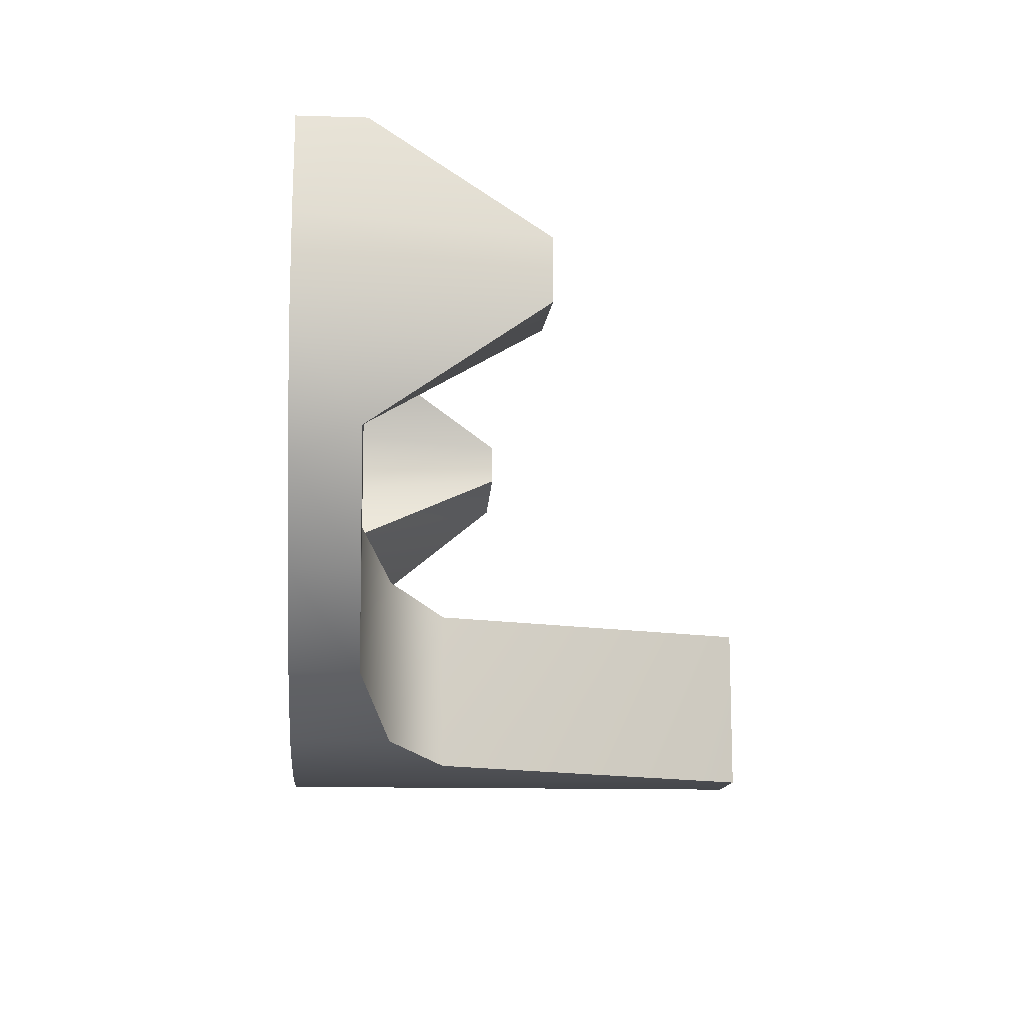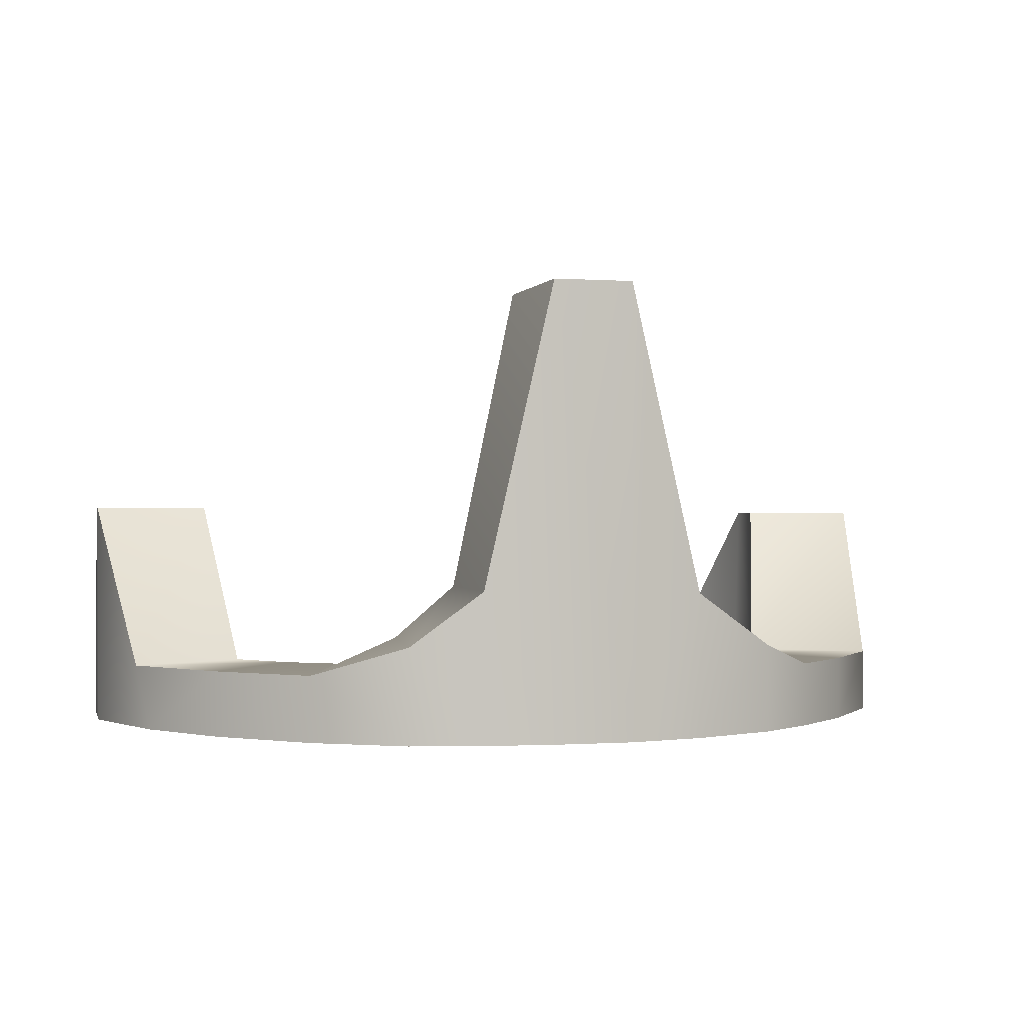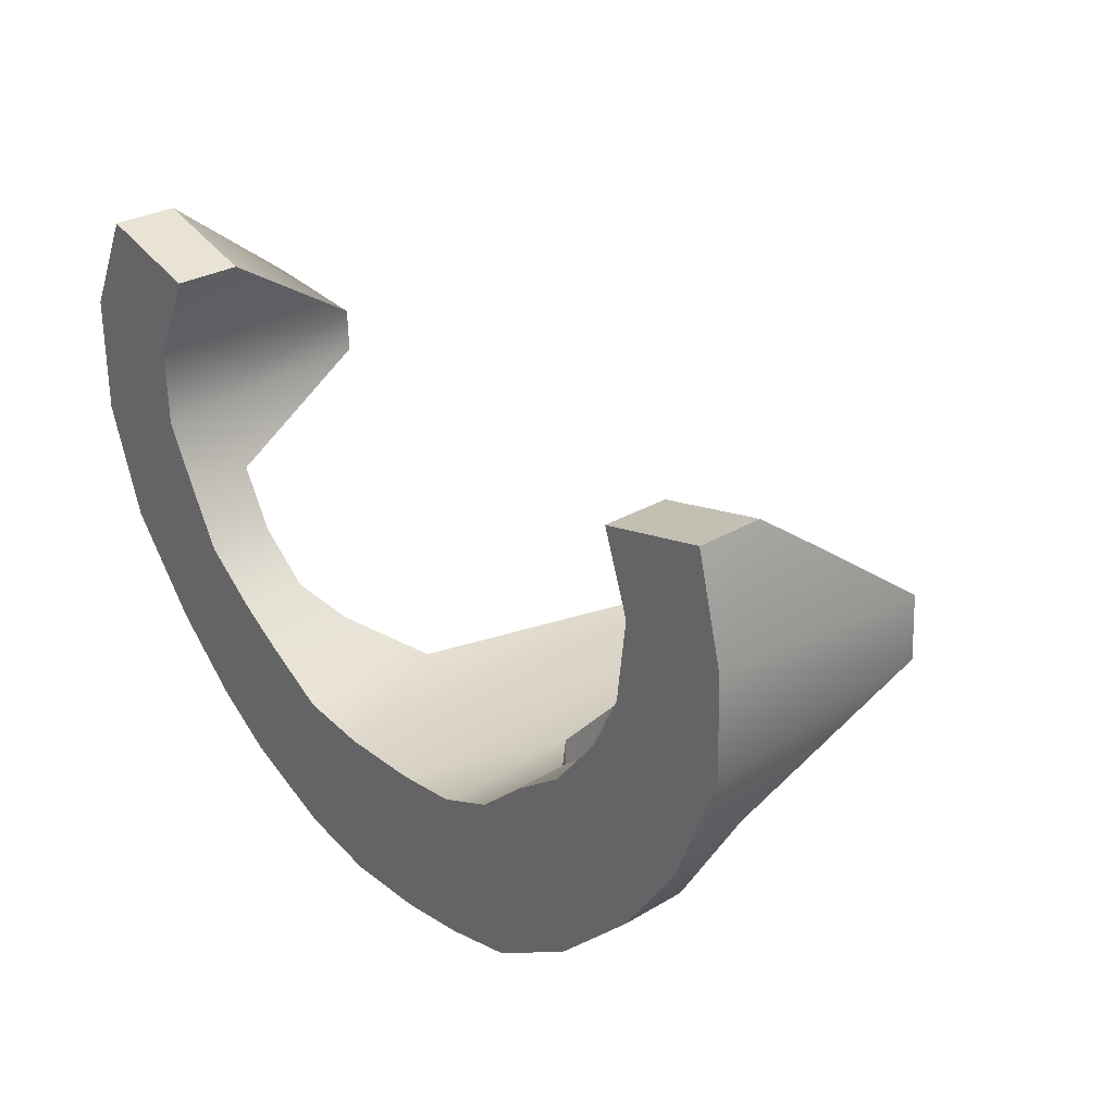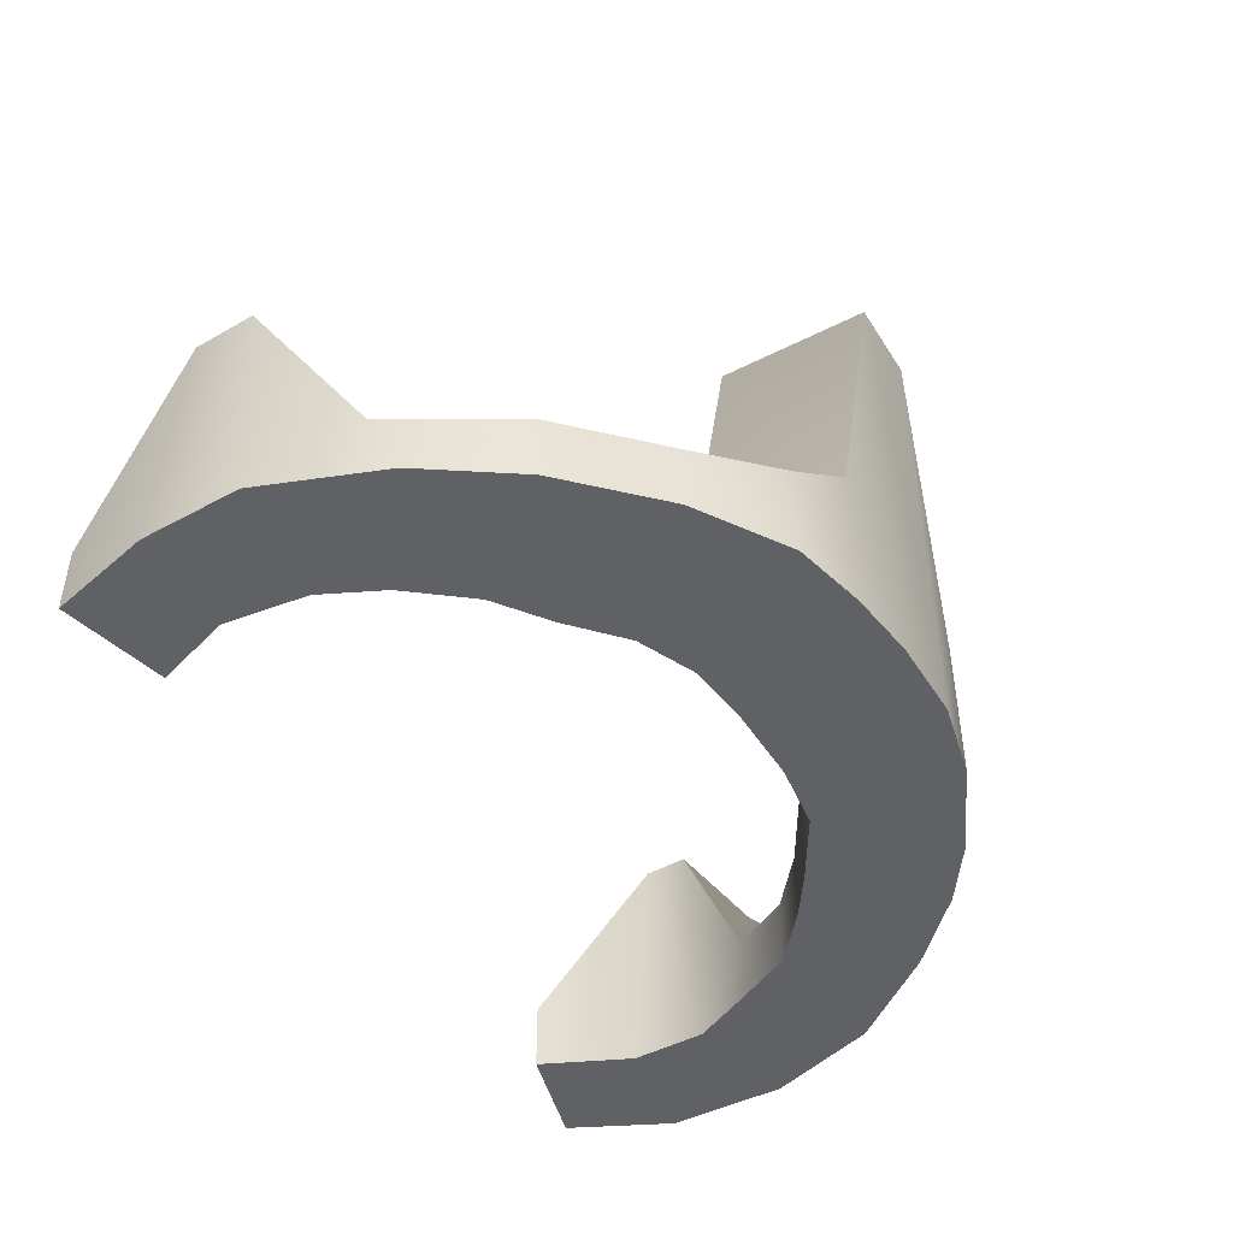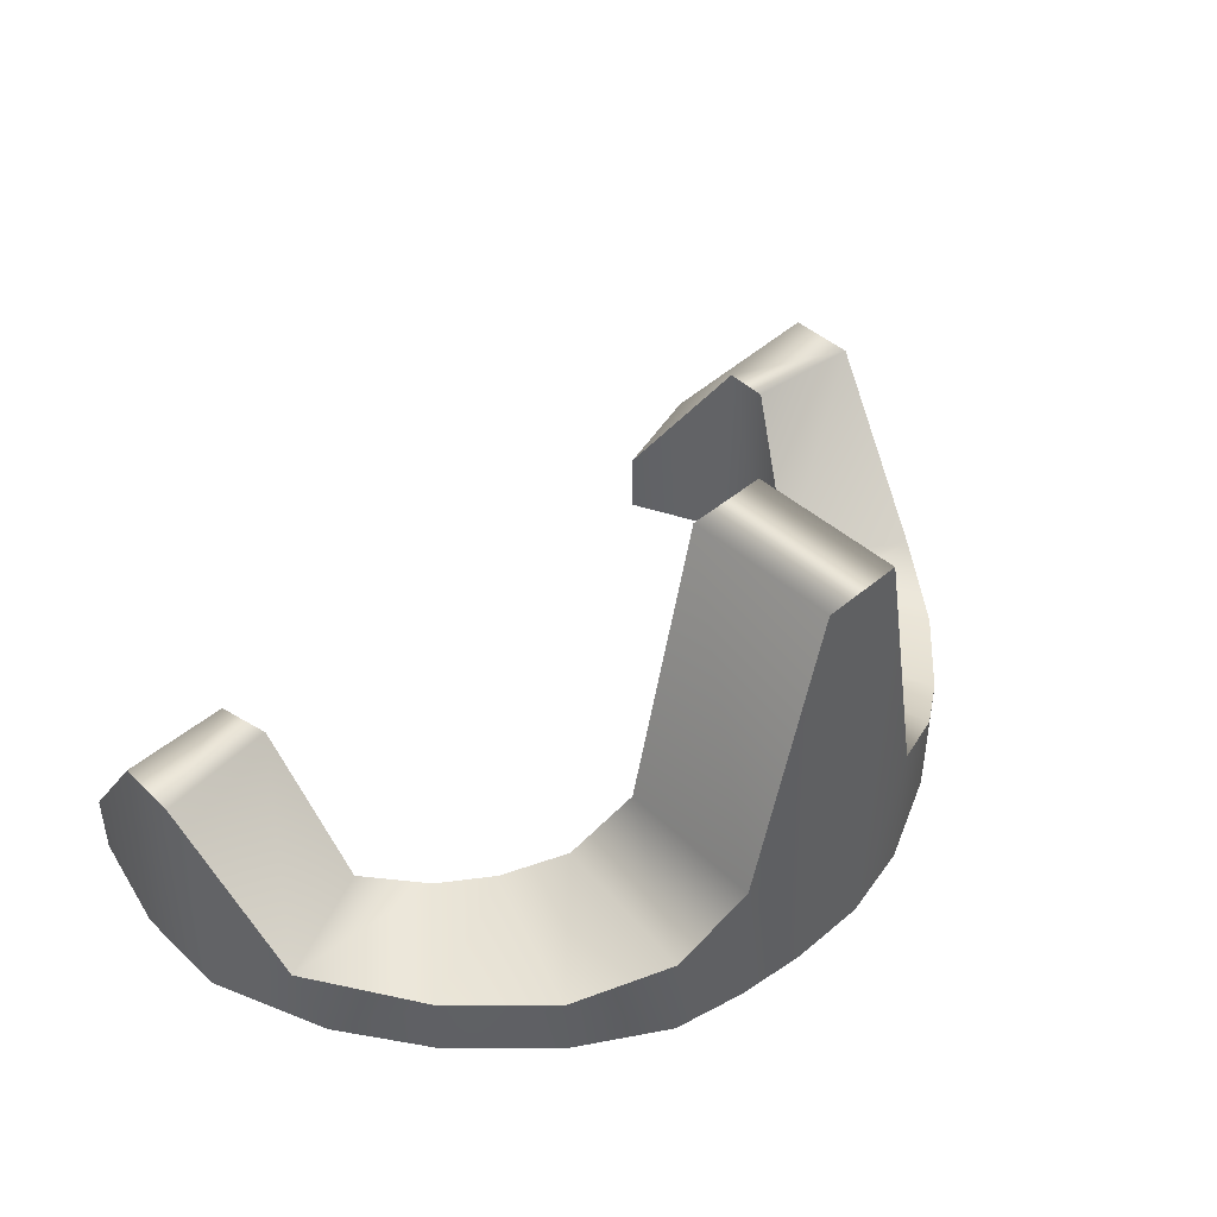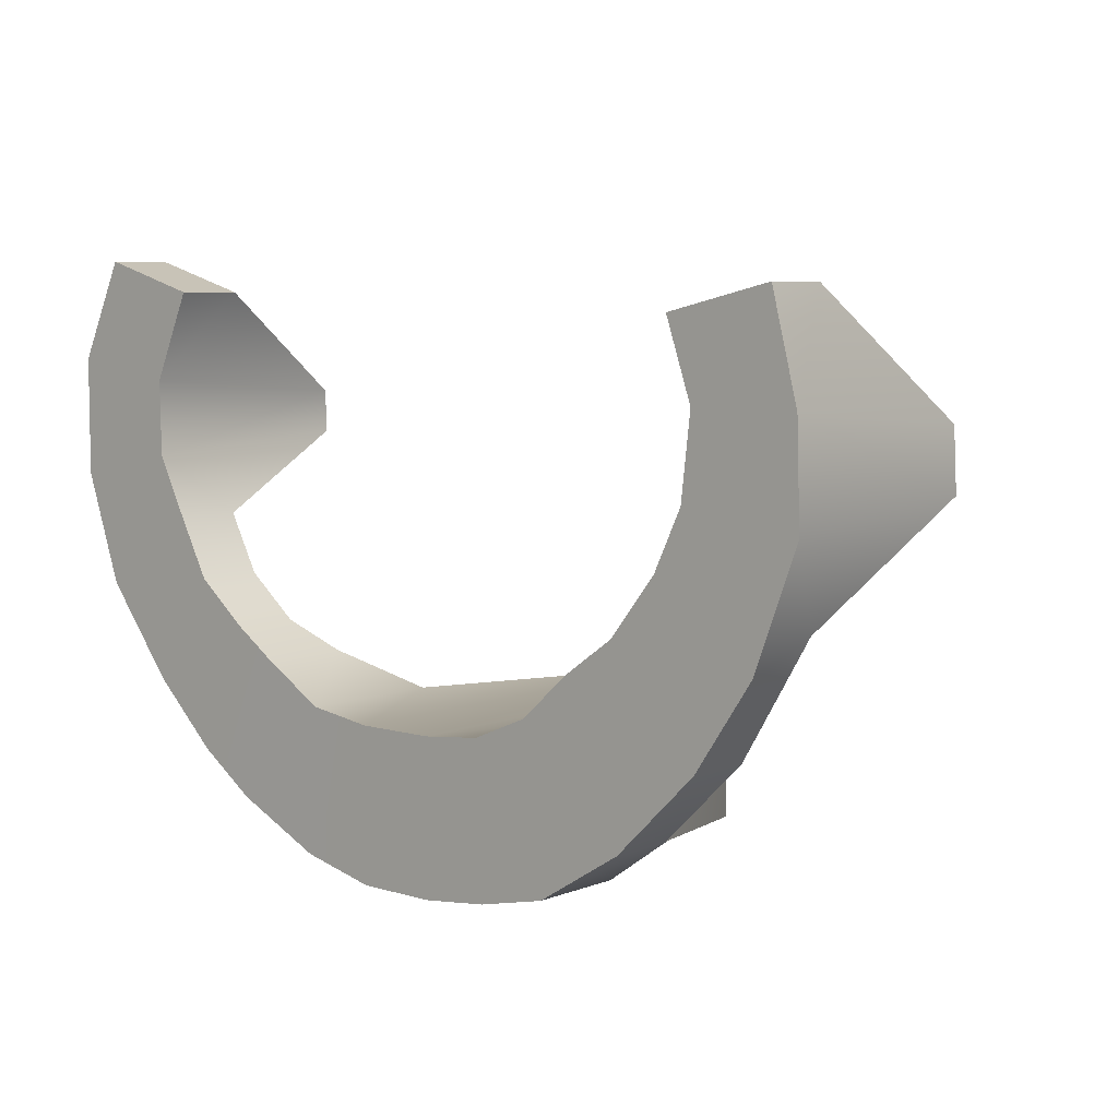
<metadata>
{"format":"obj","ext":"obj","renderer":"f3d","projection":"perspective","resolution":1024,"background":"white","views":[{"elev":-12.8,"azim":85.9,"up":"+Z"},{"elev":-0.0,"azim":164.6,"up":"+Y"},{"elev":29.2,"azim":48.6,"up":"+Z"},{"elev":-46.1,"azim":120.3,"up":"+Y"},{"elev":44.9,"azim":135.6,"up":"+Y"},{"elev":6.5,"azim":41.3,"up":"+Z"}]}
</metadata>
<code>
v -1.086 -0 1.978
v 0.957 -0 1.978
v -1.086 11.56 1.978
v 0.957 11.56 1.978
v -1.086 11.56 -1.914
v 0.957 11.56 -1.914
v -1.086 -0 -1.914
v 0.957 -0 -1.914
v 2.708 -0 -1.708
v 2.545 -0 2.144
v 2.708 3.805 -1.708
v 2.545 3.805 2.144
v 4.516 -0 -1.299
v 3.987 -0 2.756
v 4.516 2.429 -1.299
v 3.987 2.429 2.756
v 6.735 -0 0.08564
v 5.27 -0 3.897
v 6.735 1.676 0.08564
v 5.27 1.676 3.897
v 8.819 -0 2.137
v 6.54 -0 4.809
v 8.819 1.676 2.137
v 6.54 1.676 4.809
v 10.32 -0 4.349
v 7.713 -0 6.288
v 10.6 1.648 5.083
v 7.713 1.676 6.288
v 11.44 0 7.31
v 8.426 -0 7.784
v 11.44 5.879 7.79
v 8.426 5.879 8.085
v 11.36 -0 9.823
v 8.67 -0 9.849
v 11.36 5.879 9.352
v 8.67 5.879 9.369
v 10.69 -0 12.41
v 8.005 -0 11.79
v 10.69 1.676 12.41
v 8.005 1.676 11.79
v -3.051 -0 -1.466
v -2.807 -0 2.223
v -2.807 3.697 2.223
v -3.051 3.697 -1.466
v -5.376 -0.01538 -0.3674
v -4.44 -0 3.199
v -4.44 2.268 3.199
v -5.376 2.268 -0.3674
v -6.878 -0 0.65
v -5.535 -0 3.932
v -5.535 1.676 3.932
v -6.878 1.676 0.65
v -8.603 -0 2.278
v -6.893 -0 5.031
v -6.893 1.676 5.031
v -8.603 1.676 2.278
v -10.47 -0 4.638
v -7.699 -0 6.537
v -7.699 1.676 6.537
v -10.47 1.676 4.638
v -11.45 -0 7.487
v -8.483 -0 8.083
v -8.483 5.747 8.472
v -11.45 5.747 8.13
v -11.45 -0 10.5
v -8.52 -0 9.996
v -8.52 5.747 9.568
v -11.45 5.747 9.856
v -10.22 -0 13.02
v -7.494 -0 12.23
v -7.494 1.676 12.23
v -10.22 1.676 13.02
f 1 2 3
f 3 2 4
f 3 4 5
f 5 4 6
f 5 6 7
f 7 6 8
f 7 8 1
f 1 8 2
f 38 37 40
f 40 37 39
f 69 70 72
f 72 70 71
f 8 9 2
f 2 9 10
f 6 11 8
f 8 11 9
f 6 4 11
f 11 4 12
f 4 2 12
f 12 2 10
f 9 13 10
f 10 13 14
f 11 15 9
f 9 15 13
f 11 12 15
f 15 12 16
f 12 10 16
f 16 10 14
f 13 17 14
f 14 17 18
f 15 19 13
f 13 19 17
f 15 16 19
f 19 16 20
f 16 14 20
f 20 14 18
f 17 21 18
f 18 21 22
f 17 19 21
f 21 19 23
f 19 20 23
f 23 20 24
f 20 18 24
f 24 18 22
f 21 25 22
f 22 25 26
f 21 23 25
f 25 23 27
f 23 24 27
f 27 24 28
f 24 22 28
f 28 22 26
f 25 29 26
f 26 29 30
f 25 27 29
f 29 27 31
f 28 32 27
f 27 32 31
f 26 30 28
f 28 30 32
f 29 33 30
f 30 33 34
f 29 31 33
f 33 31 35
f 32 36 31
f 31 36 35
f 32 30 36
f 36 30 34
f 33 37 34
f 34 37 38
f 35 39 33
f 33 39 37
f 35 36 39
f 39 36 40
f 36 34 40
f 40 34 38
f 7 1 41
f 41 1 42
f 3 43 1
f 1 43 42
f 5 44 3
f 3 44 43
f 5 7 44
f 44 7 41
f 41 42 45
f 45 42 46
f 43 47 42
f 42 47 46
f 44 48 43
f 43 48 47
f 44 41 48
f 48 41 45
f 45 46 49
f 49 46 50
f 47 51 46
f 46 51 50
f 48 52 47
f 47 52 51
f 48 45 52
f 52 45 49
f 49 50 53
f 53 50 54
f 50 51 54
f 54 51 55
f 52 56 51
f 51 56 55
f 52 49 56
f 56 49 53
f 53 54 57
f 57 54 58
f 54 55 58
f 58 55 59
f 56 60 55
f 55 60 59
f 56 53 60
f 60 53 57
f 57 58 61
f 61 58 62
f 58 59 62
f 62 59 63
f 60 64 59
f 59 64 63
f 57 61 60
f 60 61 64
f 61 62 65
f 65 62 66
f 63 67 62
f 62 67 66
f 63 64 67
f 67 64 68
f 64 61 68
f 68 61 65
f 65 66 69
f 69 66 70
f 67 71 66
f 66 71 70
f 68 72 67
f 67 72 71
f 68 65 72
f 72 65 69

</code>
